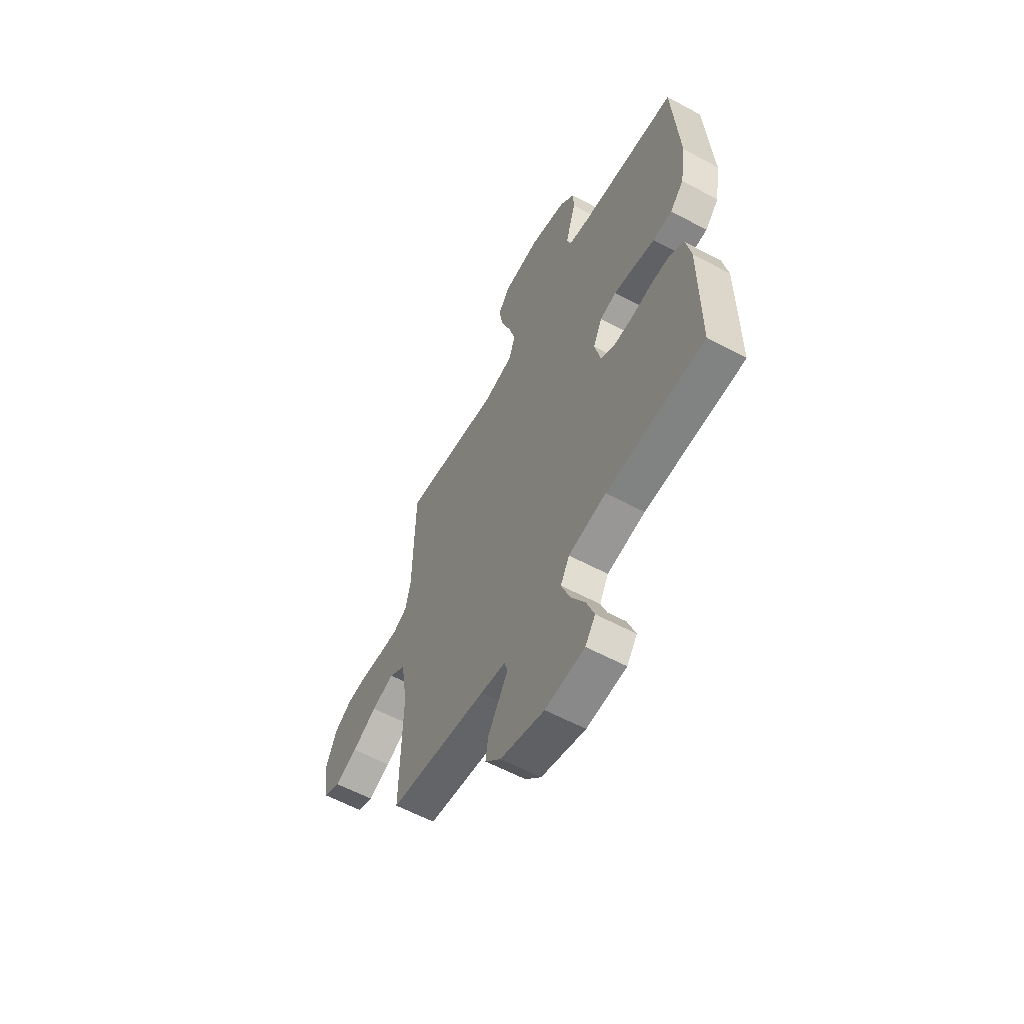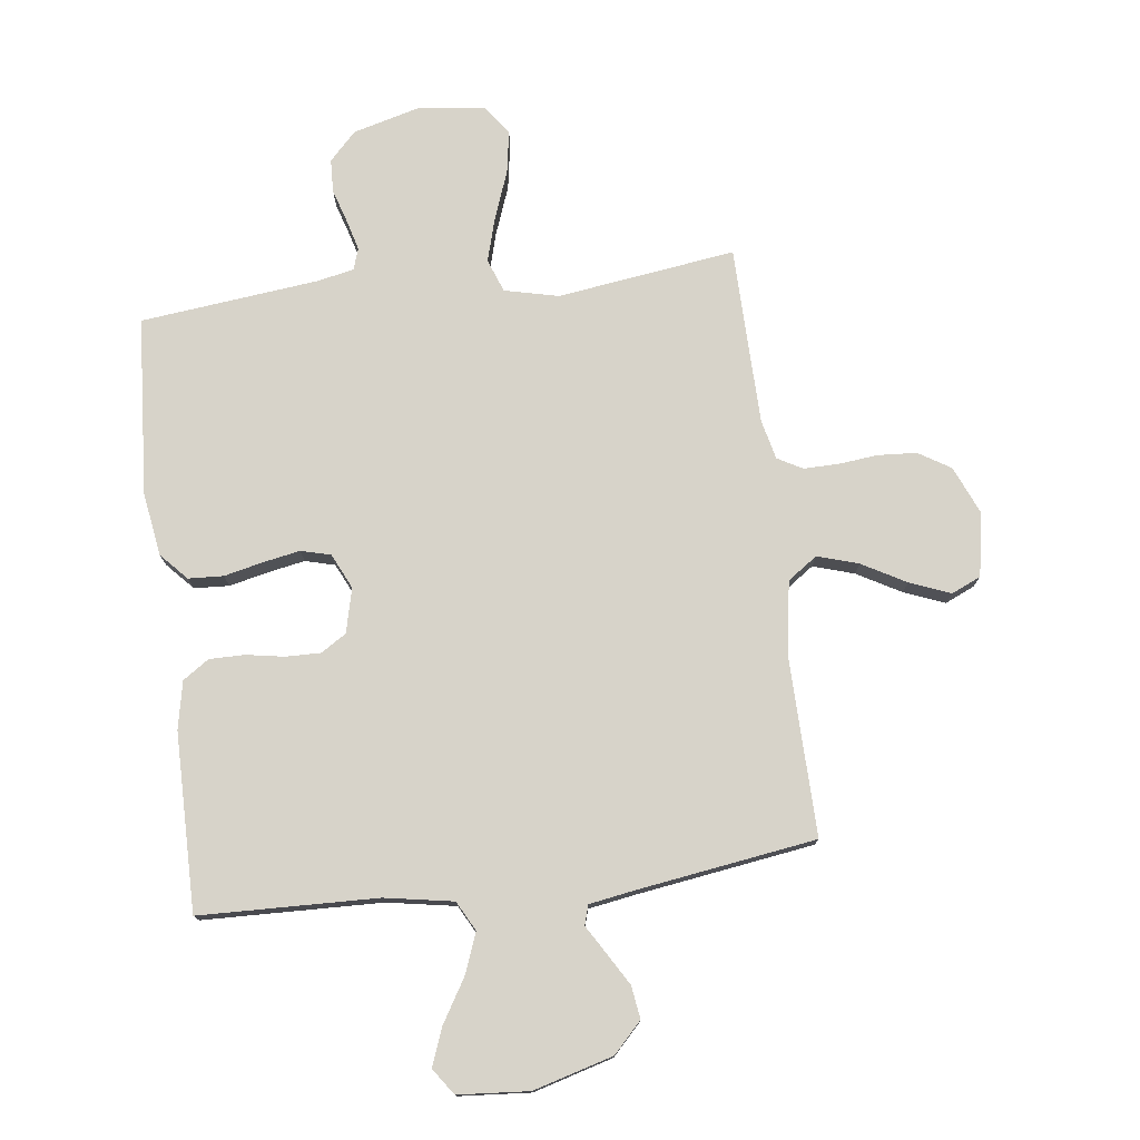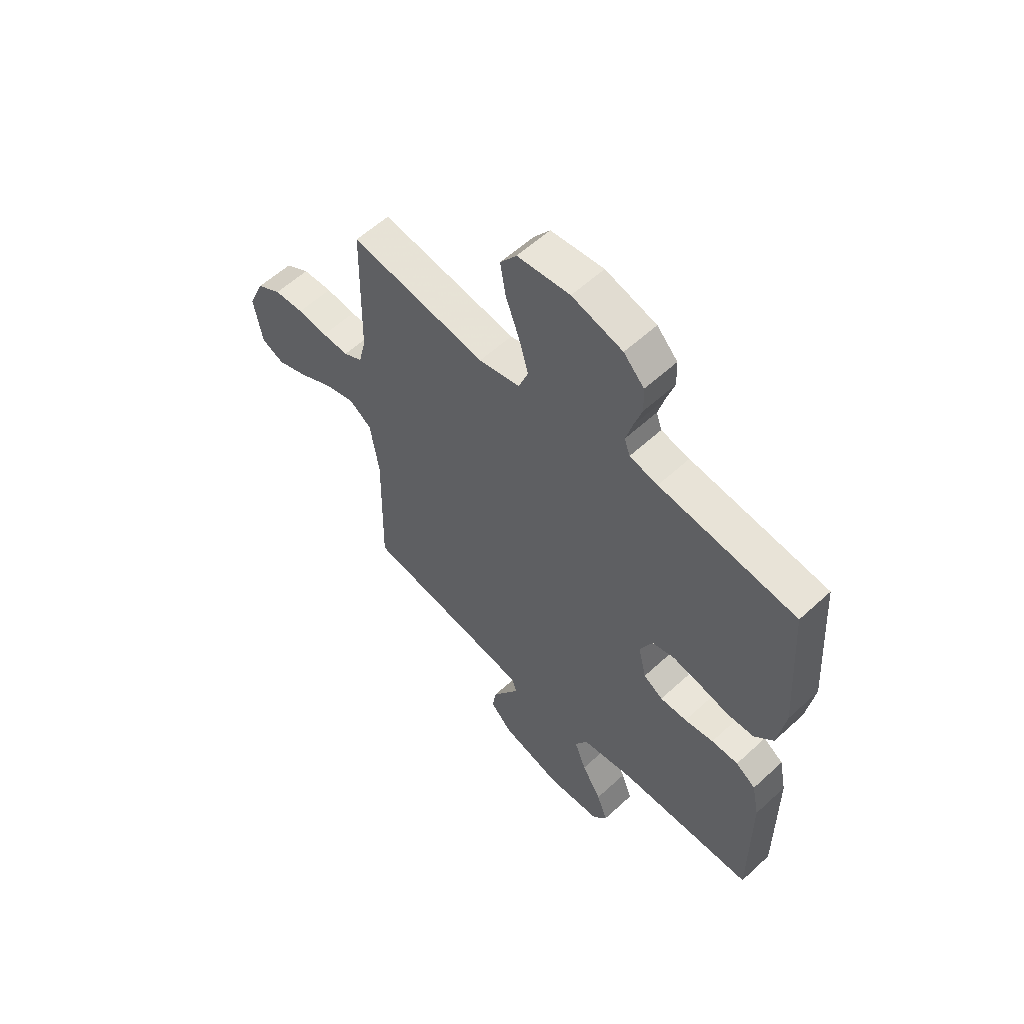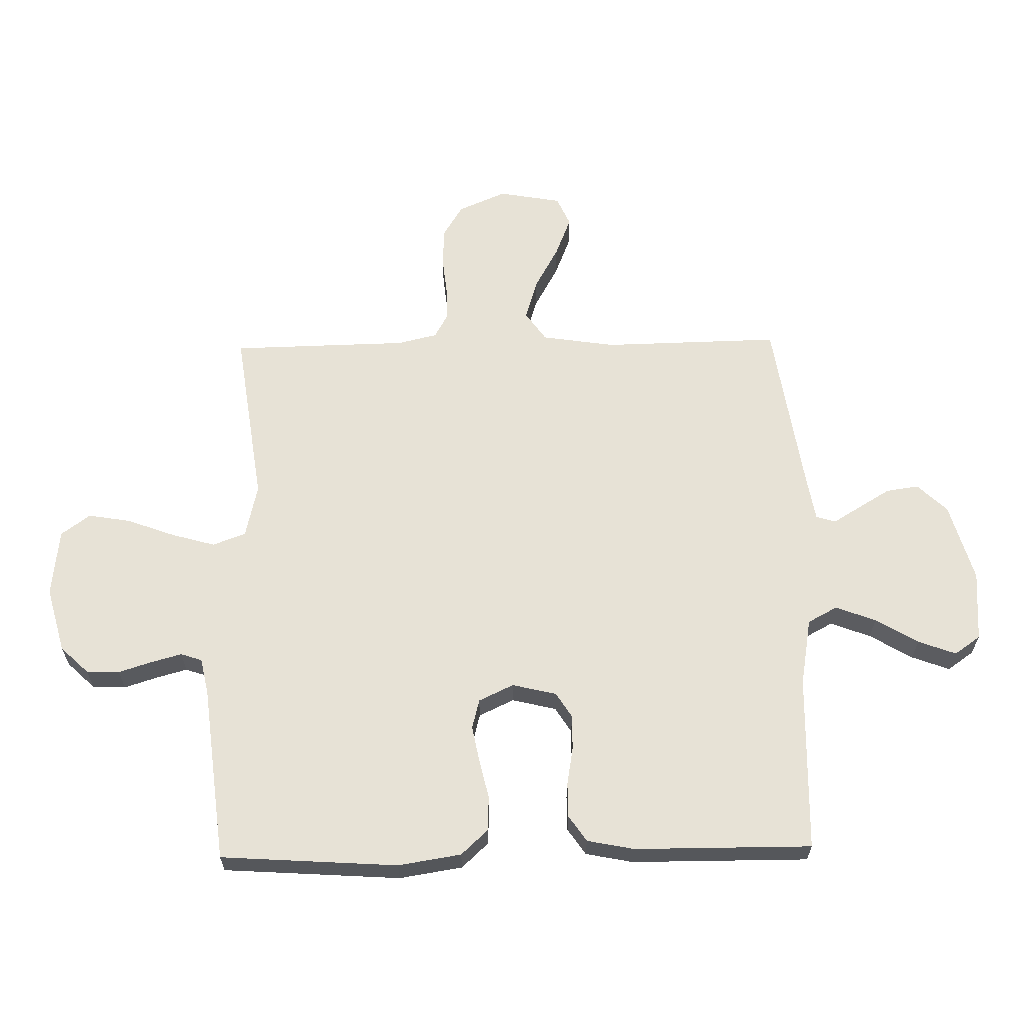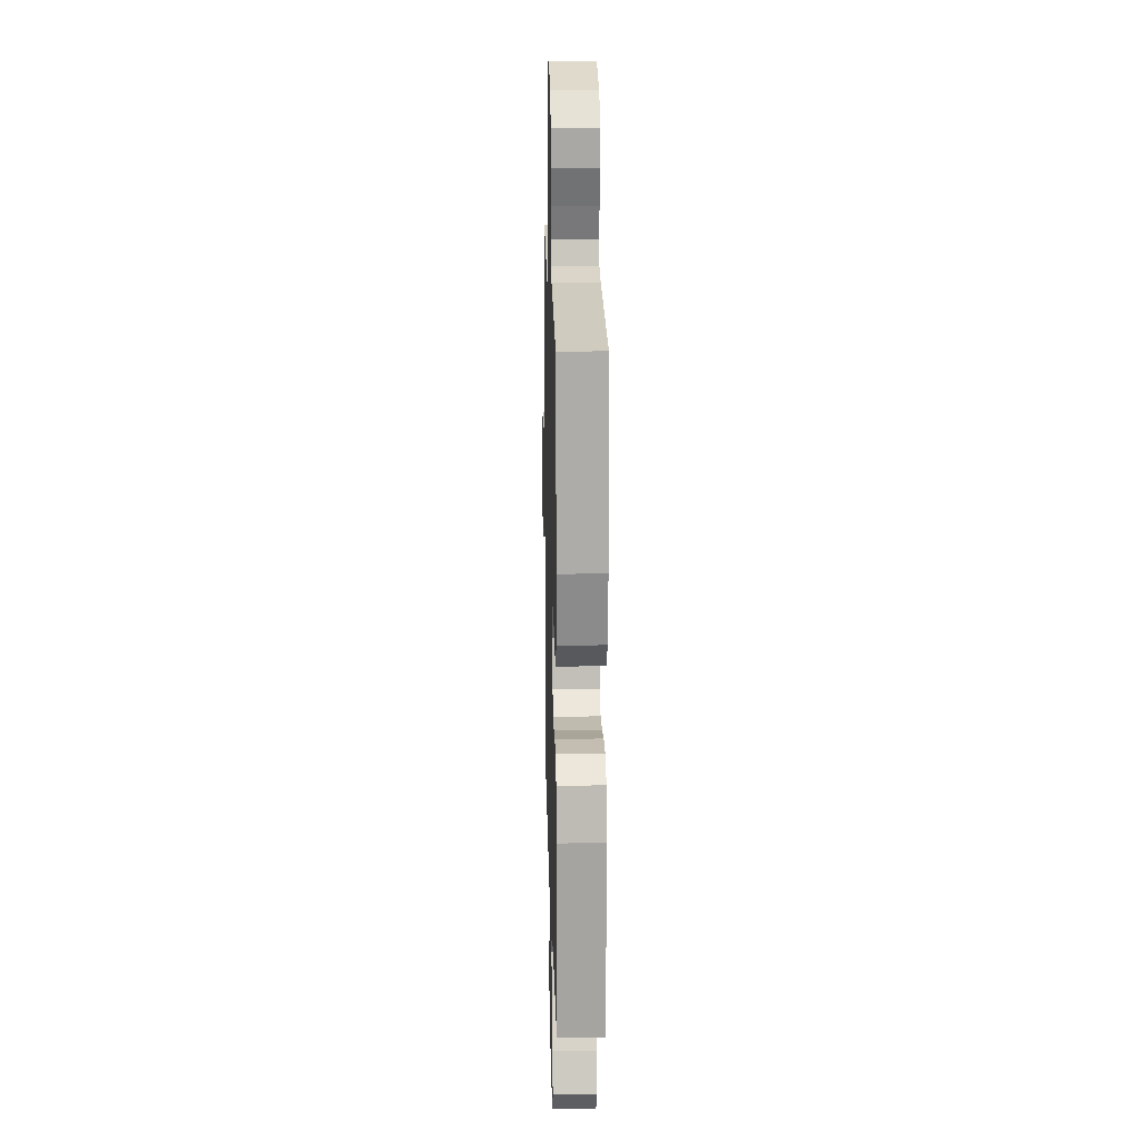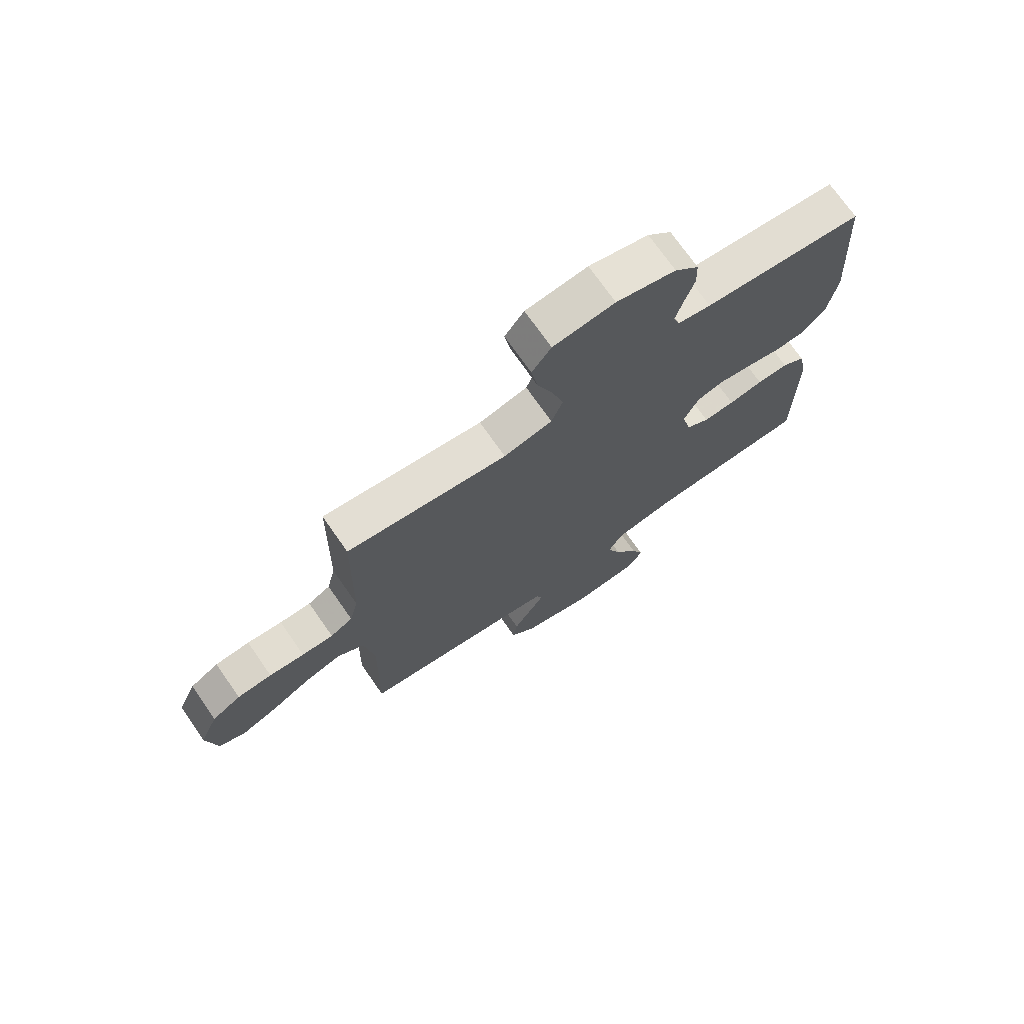
<metadata>
{"format":"obj","ext":"obj","renderer":"f3d","projection":"perspective","resolution":1024,"background":"white","views":[{"elev":-59.2,"azim":61.1,"up":"+Z"},{"elev":76.4,"azim":173.0,"up":"+Y"},{"elev":58.2,"azim":46.4,"up":"+Z"},{"elev":63.1,"azim":88.9,"up":"+Y"},{"elev":17.2,"azim":88.6,"up":"+Z"},{"elev":72.7,"azim":-34.9,"up":"+Z"}]}
</metadata>
<code>
v -0.5 0.07 -0.5
v -0.494 0.07 -0.2
v -0.513 0.07 -0.075
v -0.563 0.07 -0.04
v -0.632 0.07 -0.061
v -0.706 0.07 -0.102
v -0.774 0.07 -0.129
v -0.824 0.07 -0.107
v -0.843 0.07 0
v -0.808 0.07 0.081
v -0.754 0.07 0.114
v -0.689 0.07 0.118
v -0.623 0.07 0.111
v -0.564 0.07 0.11
v -0.522 0.07 0.133
v -0.506 0.07 0.2
v -0.5 0.07 0.5
v -0.2 0.07 0.458
v -0.109 0.07 0.479
v -0.088 0.07 0.535
v -0.109 0.07 0.609
v -0.139 0.07 0.69
v -0.151 0.07 0.762
v -0.115 0.07 0.811
v 0 0.07 0.824
v 0.111 0.07 0.794
v 0.156 0.07 0.747
v 0.158 0.07 0.691
v 0.14 0.07 0.634
v 0.126 0.07 0.583
v 0.138 0.07 0.547
v 0.2 0.07 0.534
v 0.5 0.07 0.5
v 0.52 0.07 0.2
v 0.503 0.07 0.093
v 0.461 0.07 0.048
v 0.402 0.07 0.045
v 0.337 0.07 0.06
v 0.274 0.07 0.072
v 0.224 0.07 0.059
v 0.196 0.07 0
v 0.214 0.07 -0.075
v 0.257 0.07 -0.102
v 0.316 0.07 -0.101
v 0.38 0.07 -0.09
v 0.439 0.07 -0.09
v 0.483 0.07 -0.12
v 0.499 0.07 -0.2
v 0.5 0.07 -0.5
v 0.2 0.07 -0.508
v 0.085 0.07 -0.528
v 0.058 0.07 -0.578
v 0.084 0.07 -0.646
v 0.127 0.07 -0.718
v 0.151 0.07 -0.782
v 0.12 0.07 -0.826
v 0 0.07 -0.835
v -0.134 0.07 -0.797
v -0.182 0.07 -0.747
v -0.174 0.07 -0.692
v -0.141 0.07 -0.637
v -0.113 0.07 -0.591
v -0.123 0.07 -0.558
v -0.2 0.07 -0.545
v -0.5 0 -0.5
v -0.494 0 -0.2
v -0.513 0 -0.075
v -0.563 0 -0.04
v -0.632 0 -0.061
v -0.706 0 -0.102
v -0.774 0 -0.129
v -0.824 0 -0.107
v -0.843 0 0
v -0.808 0 0.081
v -0.754 0 0.114
v -0.689 0 0.118
v -0.623 0 0.111
v -0.564 0 0.11
v -0.522 0 0.133
v -0.506 0 0.2
v -0.5 0 0.5
v -0.2 0 0.458
v -0.109 0 0.479
v -0.088 0 0.535
v -0.109 0 0.609
v -0.139 0 0.69
v -0.151 0 0.762
v -0.115 0 0.811
v 0 0 0.824
v 0.111 0 0.794
v 0.156 0 0.747
v 0.158 0 0.691
v 0.14 0 0.634
v 0.126 0 0.583
v 0.138 0 0.547
v 0.2 0 0.534
v 0.5 0 0.5
v 0.52 0 0.2
v 0.503 0 0.093
v 0.461 0 0.048
v 0.402 0 0.045
v 0.337 0 0.06
v 0.274 0 0.072
v 0.224 0 0.059
v 0.196 0 0
v 0.214 0 -0.075
v 0.257 0 -0.102
v 0.316 0 -0.101
v 0.38 0 -0.09
v 0.439 0 -0.09
v 0.483 0 -0.12
v 0.499 0 -0.2
v 0.5 0 -0.5
v 0.2 0 -0.508
v 0.085 0 -0.528
v 0.058 0 -0.578
v 0.084 0 -0.646
v 0.127 0 -0.718
v 0.151 0 -0.782
v 0.12 0 -0.826
v 0 0 -0.835
v -0.134 0 -0.797
v -0.182 0 -0.747
v -0.174 0 -0.692
v -0.141 0 -0.637
v -0.113 0 -0.591
v -0.123 0 -0.558
v -0.2 0 -0.545
f 59 60 61 62
f 57 58 59 62
f 57 62 63
f 56 57 63
f 53 54 55 56
f 52 53 56 63
f 51 52 63 64
f 47 48 49 50
f 44 45 46 47
f 43 44 47 50
f 42 43 50 51
f 35 36 37 38
f 35 38 39
f 32 33 34 35
f 31 32 35 39
f 30 31 39 40
f 26 27 28 29
f 26 29 30
f 25 26 30
f 21 22 23 24
f 20 21 24 25
f 16 17 18
f 15 16 18 19
f 10 11 12 13
f 10 13 14
f 9 10 14
f 8 9 14
f 5 6 7 8
f 4 5 8 14
f 3 4 14 15
f 51 64 1 2
f 41 42 51 2
f 20 25 30 40
f 19 20 40 41
f 15 19 41
f 2 3 15 41
f 126 125 124 123
f 126 123 122 121
f 127 126 121
f 127 121 120
f 120 119 118 117
f 127 120 117 116
f 128 127 116 115
f 114 113 112 111
f 111 110 109 108
f 114 111 108 107
f 115 114 107 106
f 102 101 100 99
f 103 102 99
f 99 98 97 96
f 103 99 96 95
f 104 103 95 94
f 93 92 91 90
f 94 93 90
f 94 90 89
f 88 87 86 85
f 89 88 85 84
f 82 81 80
f 83 82 80 79
f 77 76 75 74
f 78 77 74
f 78 74 73
f 78 73 72
f 72 71 70 69
f 78 72 69 68
f 79 78 68 67
f 66 65 128 115
f 66 115 106 105
f 104 94 89 84
f 105 104 84 83
f 105 83 79
f 105 79 67 66
f 1 65 66 2
f 2 66 67 3
f 3 67 68 4
f 4 68 69 5
f 5 69 70 6
f 6 70 71 7
f 7 71 72 8
f 8 72 73 9
f 9 73 74 10
f 10 74 75 11
f 11 75 76 12
f 12 76 77 13
f 13 77 78 14
f 14 78 79 15
f 15 79 80 16
f 16 80 81 17
f 17 81 82 18
f 18 82 83 19
f 19 83 84 20
f 20 84 85 21
f 21 85 86 22
f 22 86 87 23
f 23 87 88 24
f 24 88 89 25
f 25 89 90 26
f 26 90 91 27
f 27 91 92 28
f 28 92 93 29
f 29 93 94 30
f 30 94 95 31
f 31 95 96 32
f 32 96 97 33
f 33 97 98 34
f 34 98 99 35
f 35 99 100 36
f 36 100 101 37
f 37 101 102 38
f 38 102 103 39
f 39 103 104 40
f 40 104 105 41
f 41 105 106 42
f 42 106 107 43
f 43 107 108 44
f 44 108 109 45
f 45 109 110 46
f 46 110 111 47
f 47 111 112 48
f 48 112 113 49
f 49 113 114 50
f 50 114 115 51
f 51 115 116 52
f 52 116 117 53
f 53 117 118 54
f 54 118 119 55
f 55 119 120 56
f 56 120 121 57
f 57 121 122 58
f 58 122 123 59
f 59 123 124 60
f 60 124 125 61
f 61 125 126 62
f 62 126 127 63
f 63 127 128 64
f 64 128 65 1

</code>
